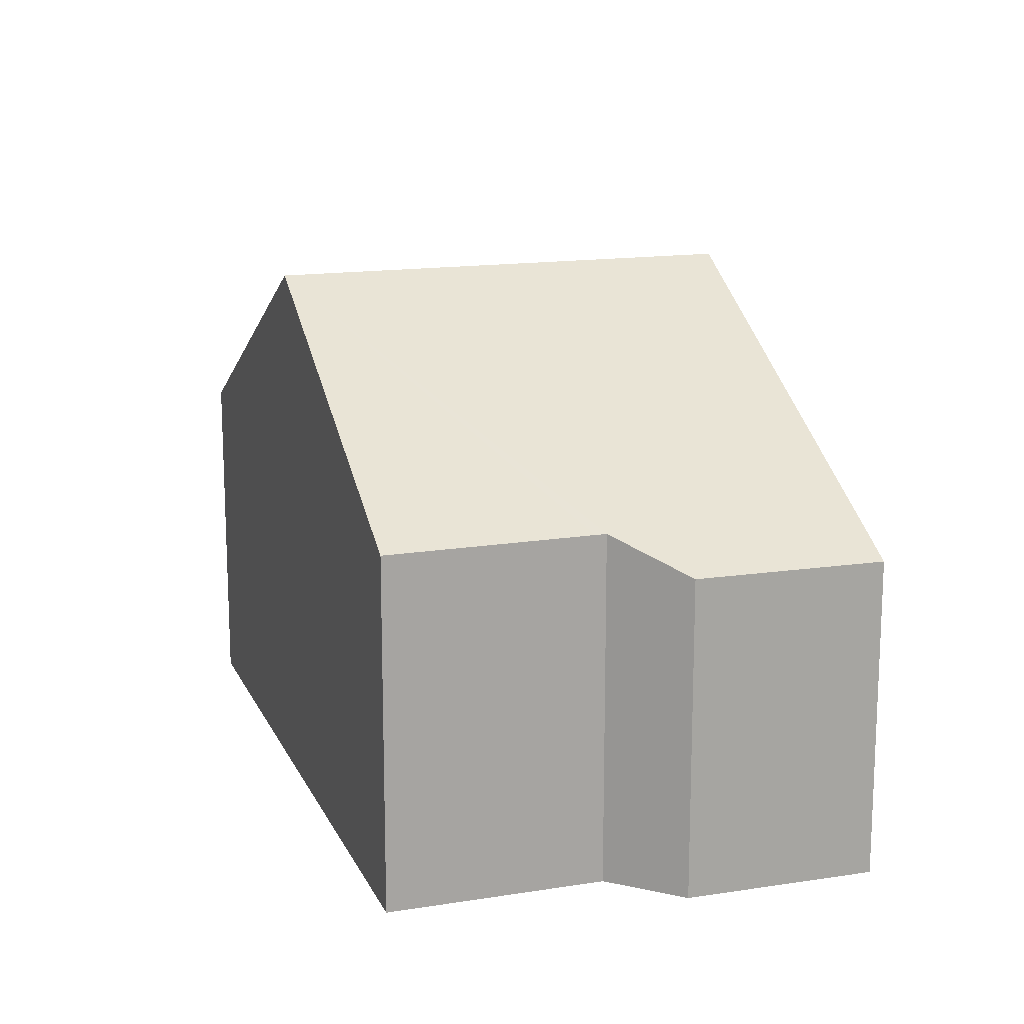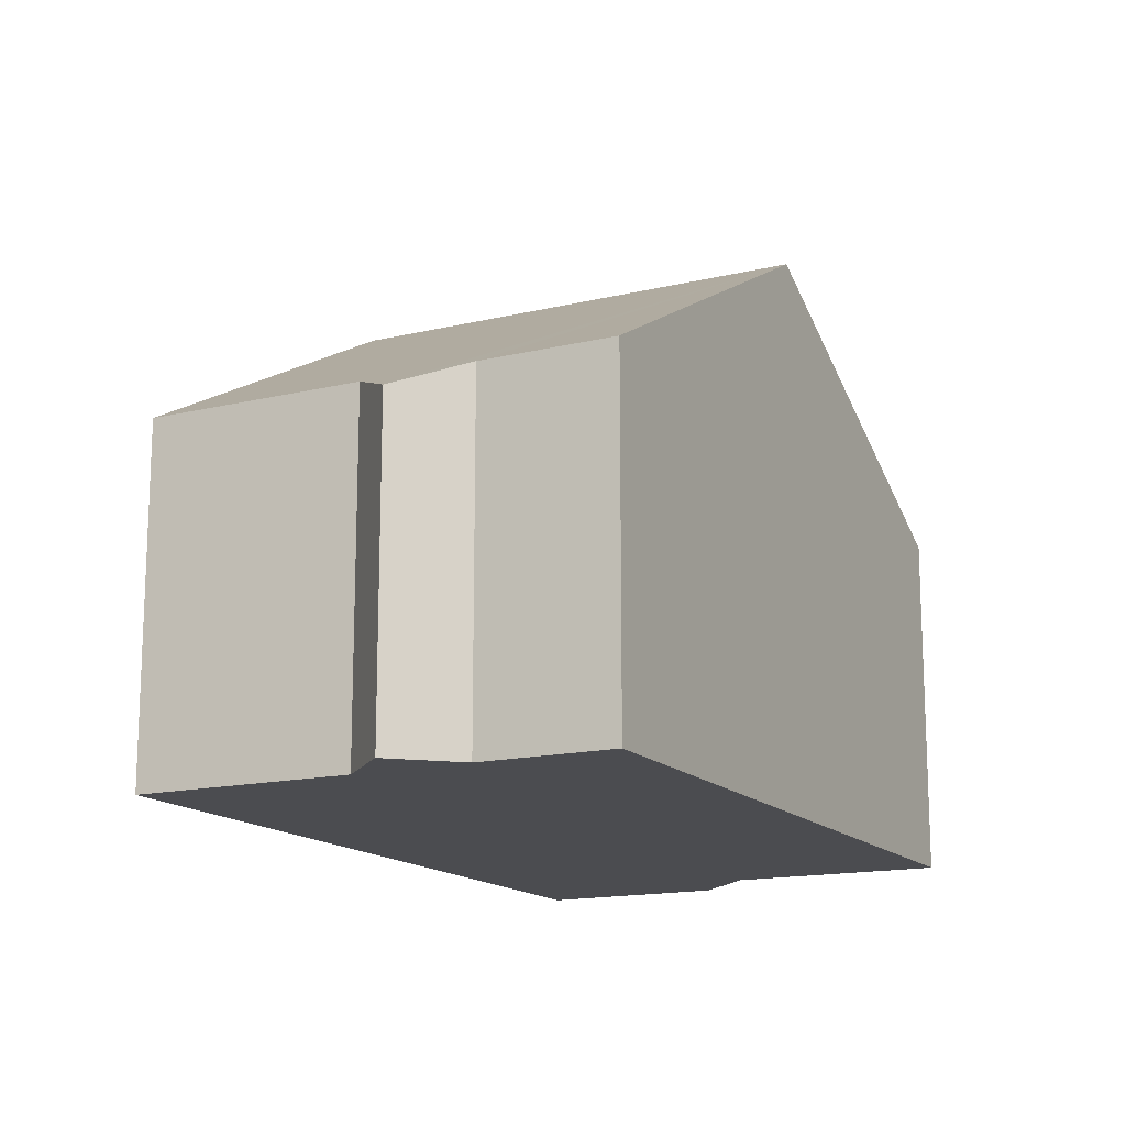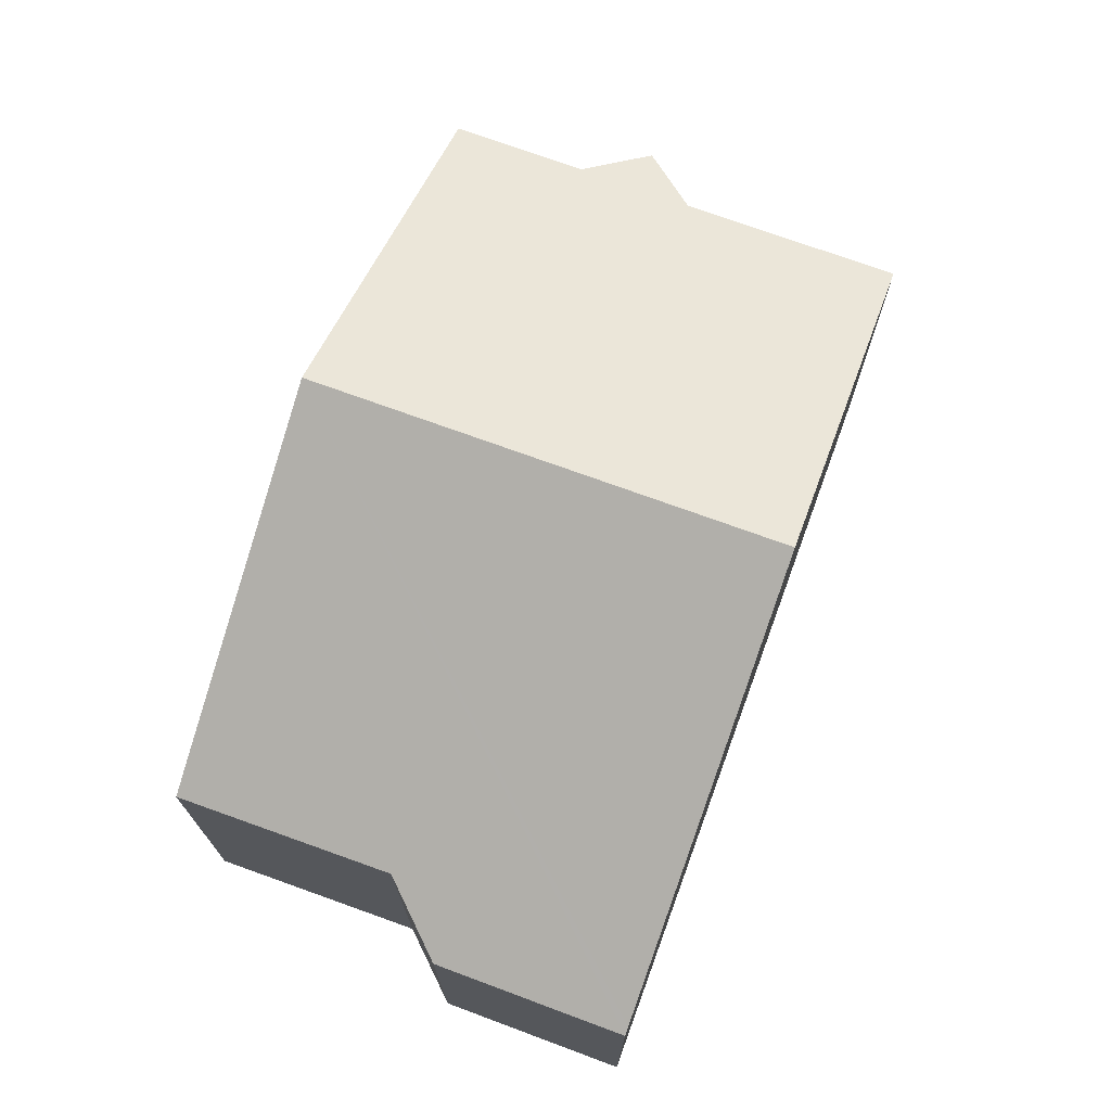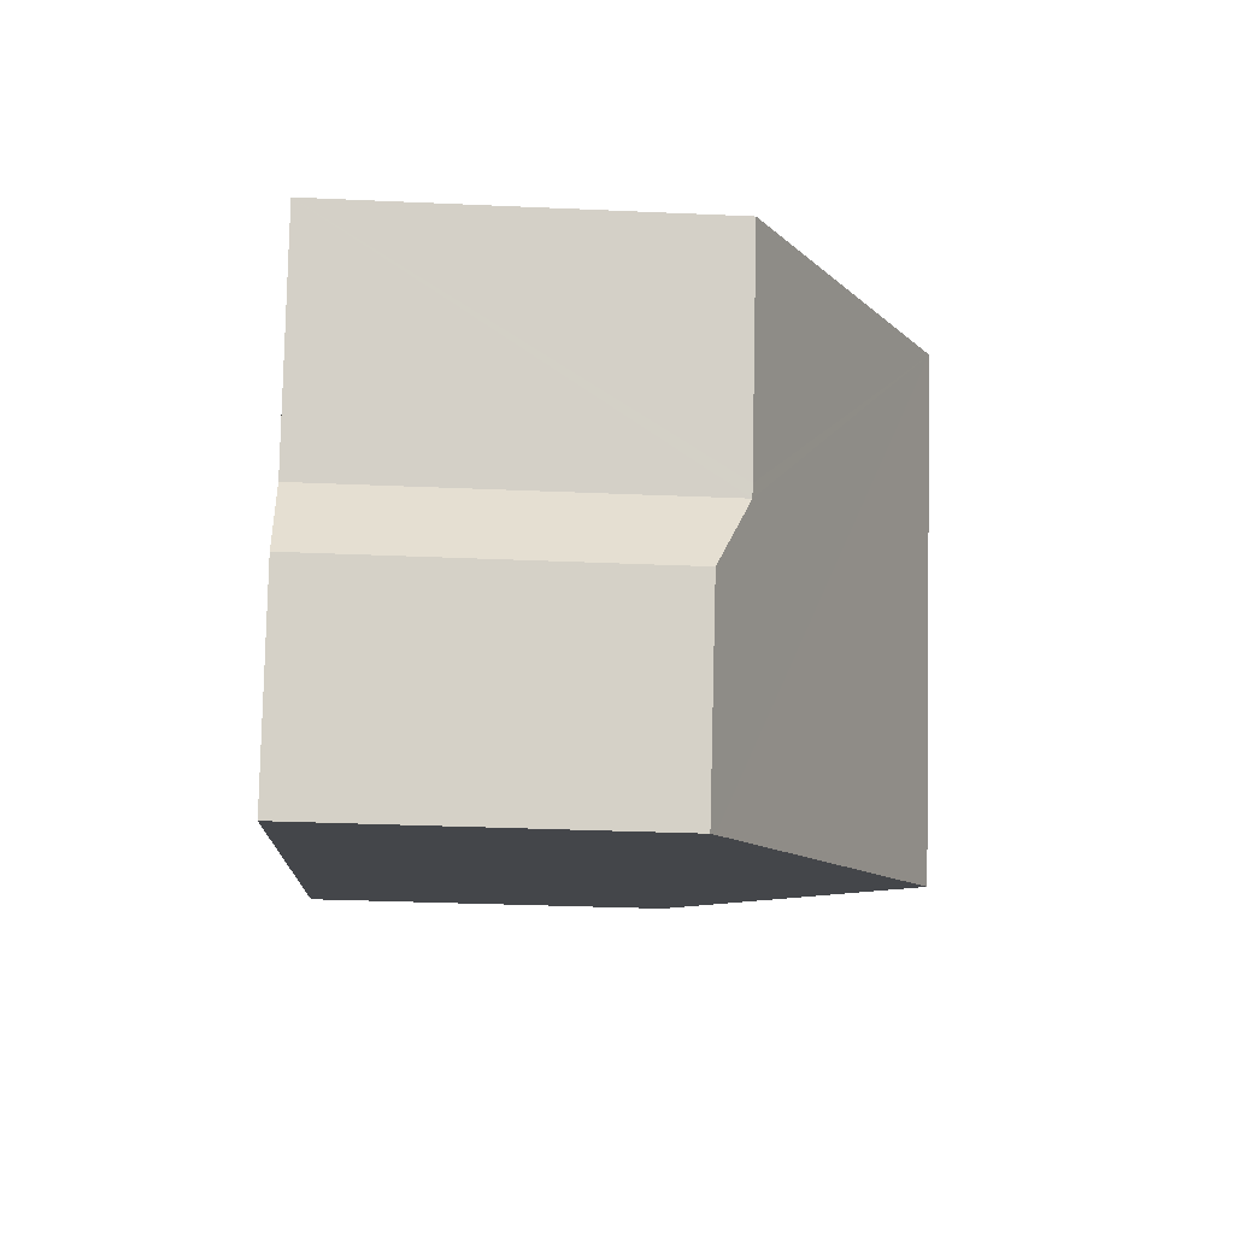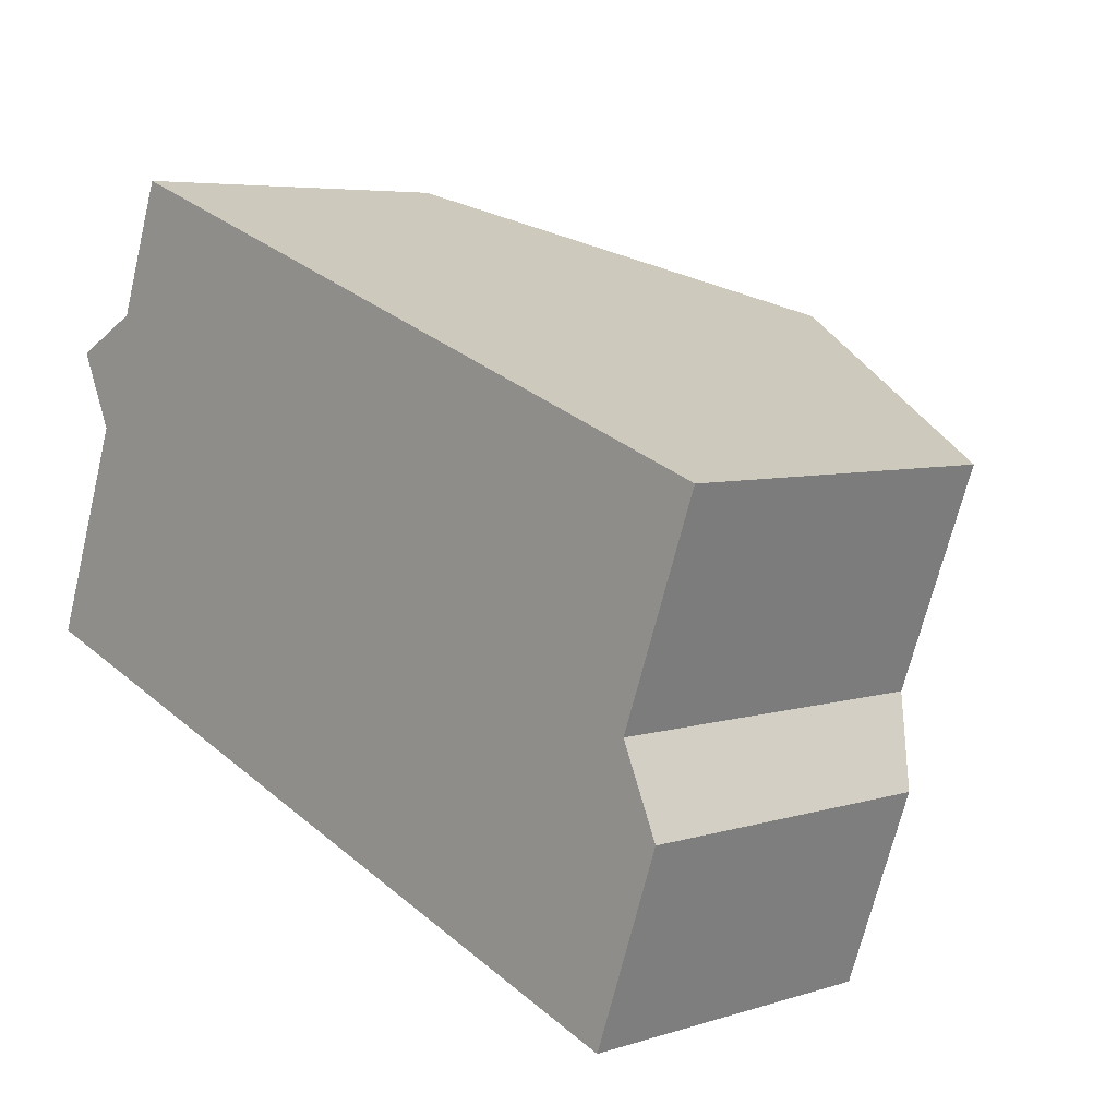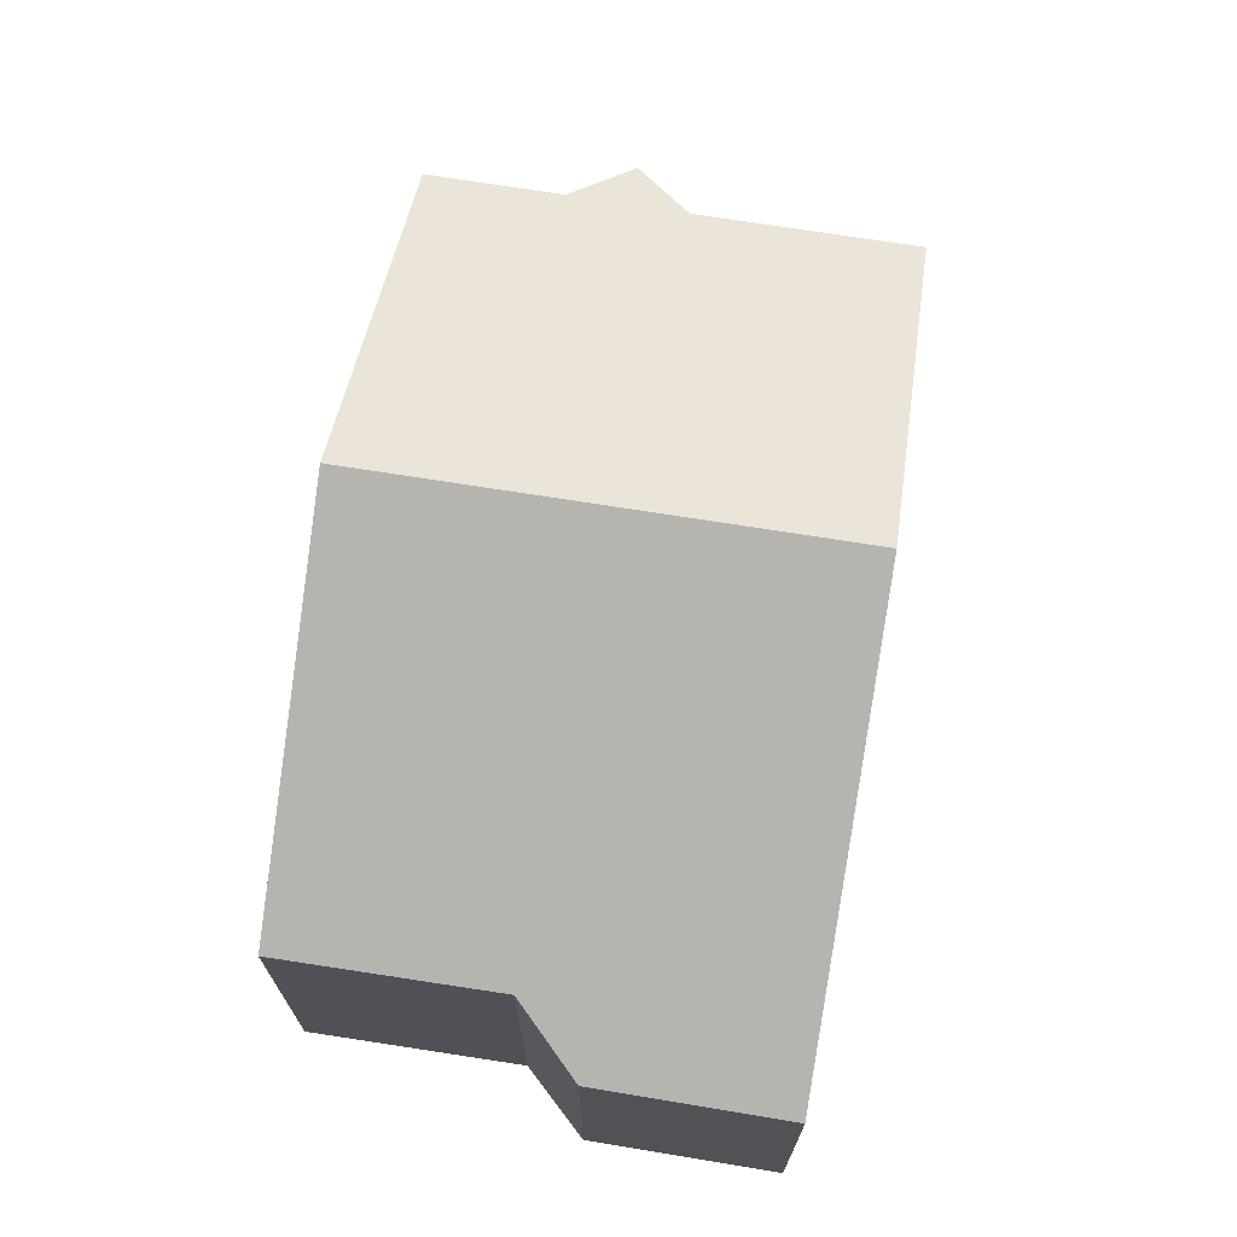
<metadata>
{"format":"obj","ext":"obj","renderer":"f3d","projection":"perspective","resolution":1024,"background":"white","views":[{"elev":15.3,"azim":91.6,"up":"+Y"},{"elev":-15.2,"azim":-43.1,"up":"+Y"},{"elev":72.8,"azim":130.0,"up":"+Y"},{"elev":-29.6,"azim":86.2,"up":"+Z"},{"elev":5.6,"azim":46.0,"up":"+Z"},{"elev":70.9,"azim":119.0,"up":"+Y"}]}
</metadata>
<code>
v  8.956 9.497 5.502
v  1.971 6.009 5.517
v  2.767 6.006 7.729
v  0.744 5.515 4.868
v  1.307 6.025 3.601
v  0 6.025 3.689e-16
v  6.151 9.497 -2.225
v  13.21 5.515 -4.776
v  13.71 6.09 -0.228
v  14.32 5.526 -1.637
v  13.78 6.089 -0.04
v  15.02 6.079 3.321
v  13.08 5.588 -4.729
v  1.971 -3.378e-16 5.517
v  0.744 -2.981e-16 4.868
v  2.767 -4.733e-16 7.729
v  0 0 0
v  1.307 -2.205e-16 3.601
v  8.956 -3.369e-16 5.502
v  15.02 -2.034e-16 3.321
v  13.71 1.396e-17 -0.228
v  13.78 2.449e-18 -0.04
v  14.32 1.002e-16 -1.637
v  13.21 2.924e-16 -4.776
v  13.08 2.896e-16 -4.729
v  6.151 1.362e-16 -2.225
g defaultobject
f 1 2 3
f 2 1 4
f 4 1 5
f 5 1 6
f 6 1 7
f 8 9 10
f 11 1 12
f 1 11 9
f 1 9 8
f 1 8 13
f 1 13 7
f 4 14 2
f 14 4 15
f 14 3 2
f 3 14 16
f 17 5 6
f 5 17 18
f 16 1 3
f 1 16 12
f 12 16 19
f 12 19 20
f 20 11 12
f 11 20 9
f 9 20 21
f 21 20 22
f 23 8 10
f 8 23 24
f 21 10 9
f 10 21 23
f 24 13 8
f 13 24 7
f 7 24 25
f 7 25 26
f 7 26 6
f 6 26 17
f 18 4 5
f 4 18 15
f 23 25 24
f 25 23 26
f 26 23 21
f 26 21 22
f 26 22 20
f 26 20 19
f 26 19 17
f 17 19 18
f 18 19 16
f 18 16 14
f 15 18 14

</code>
